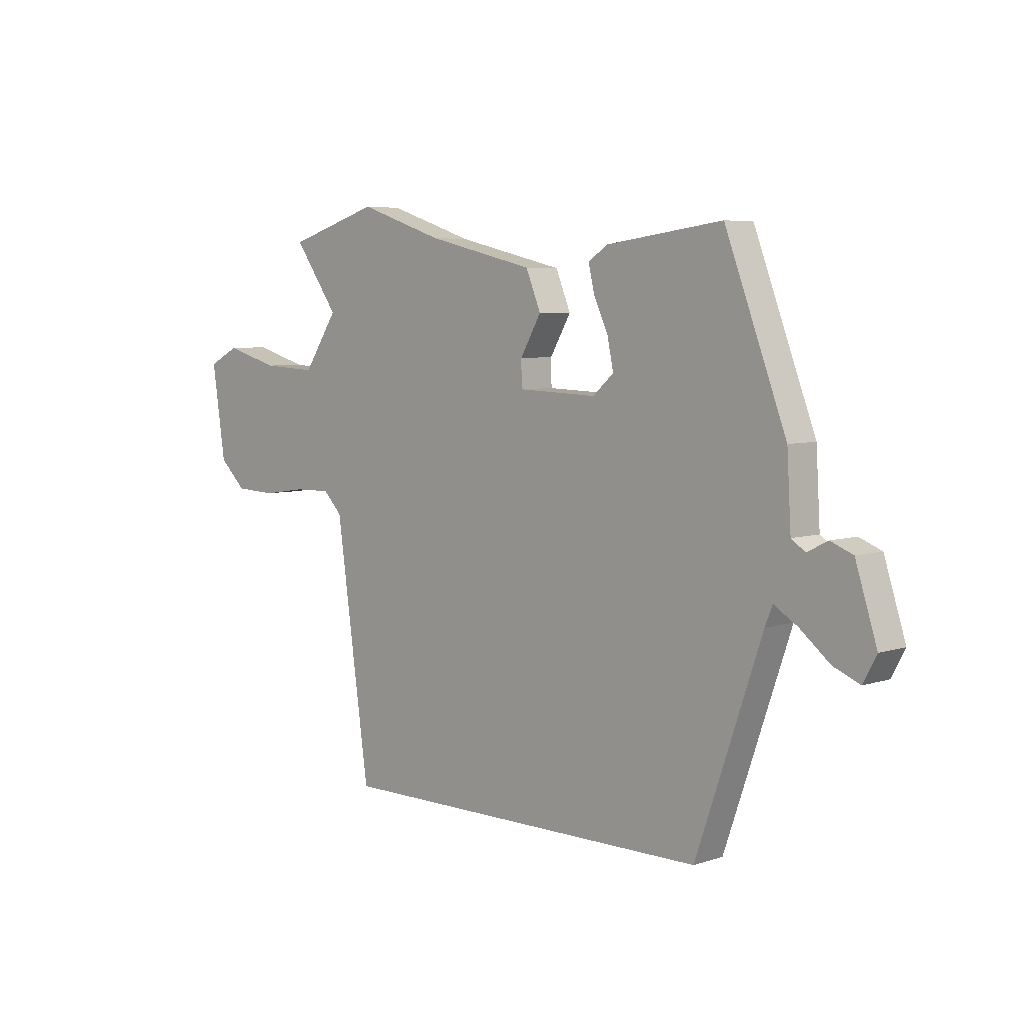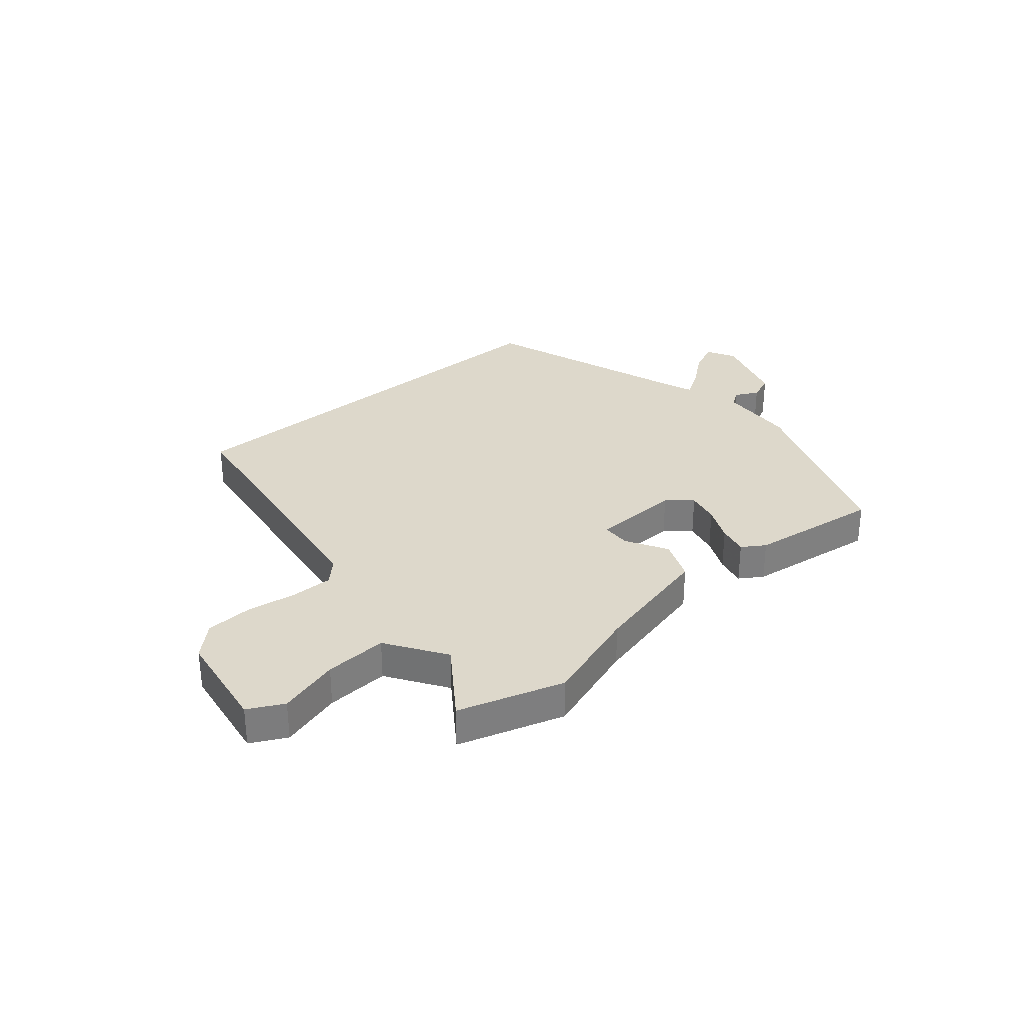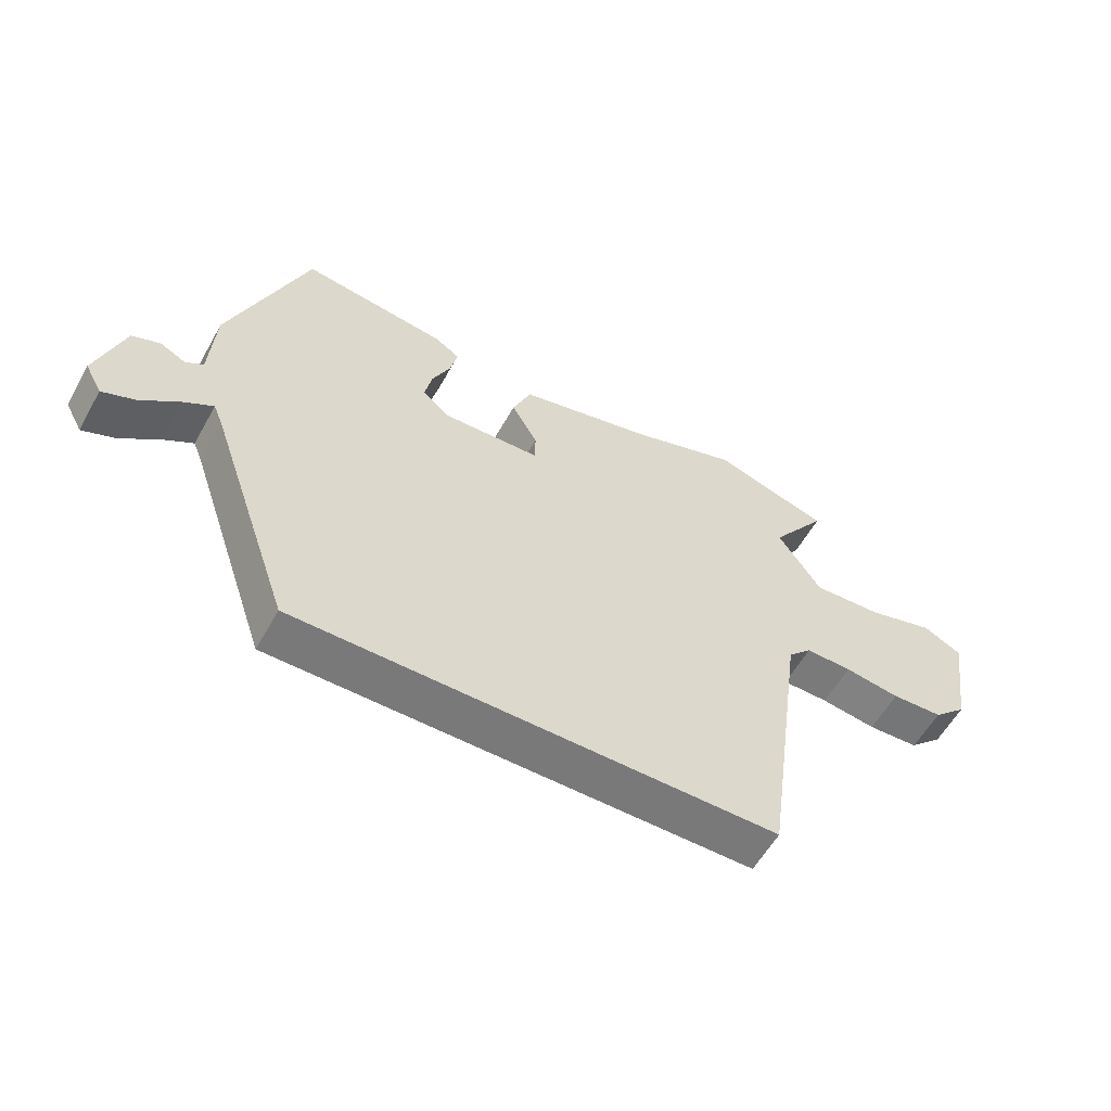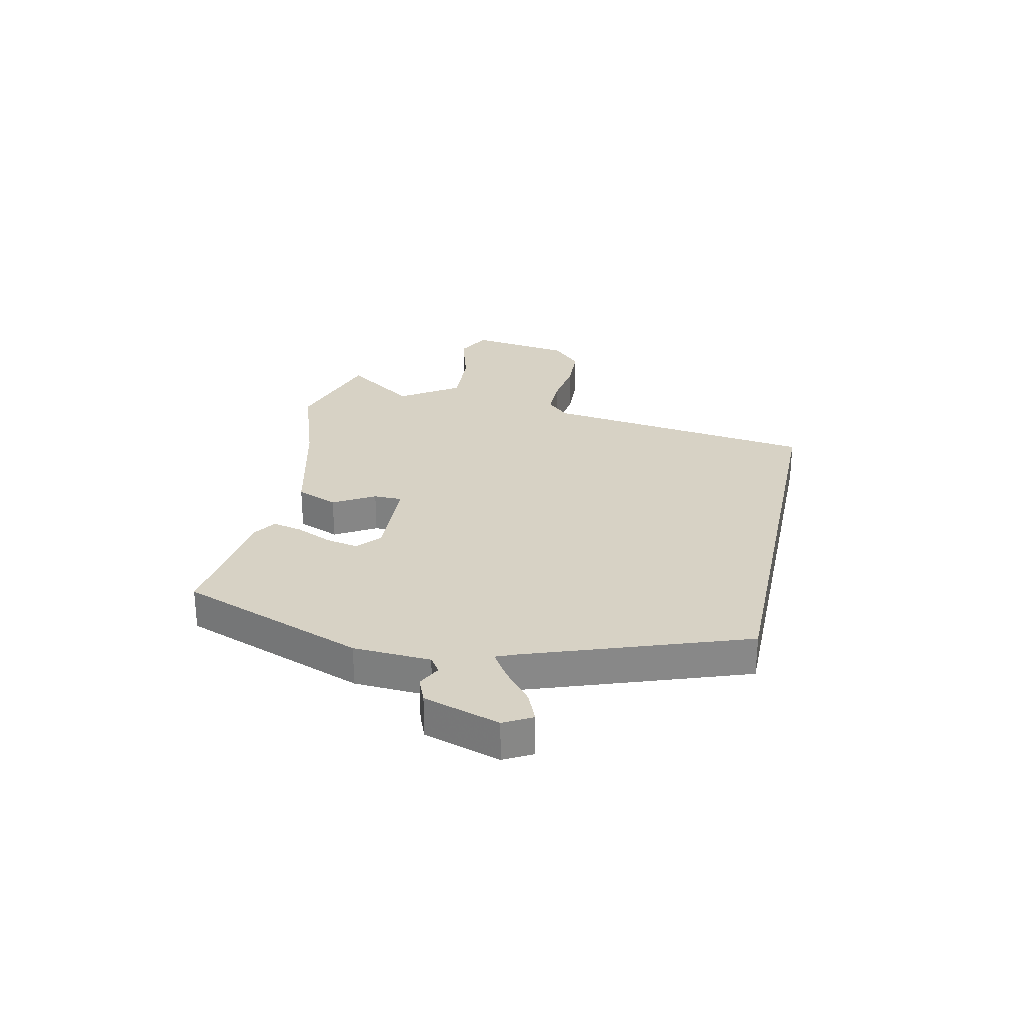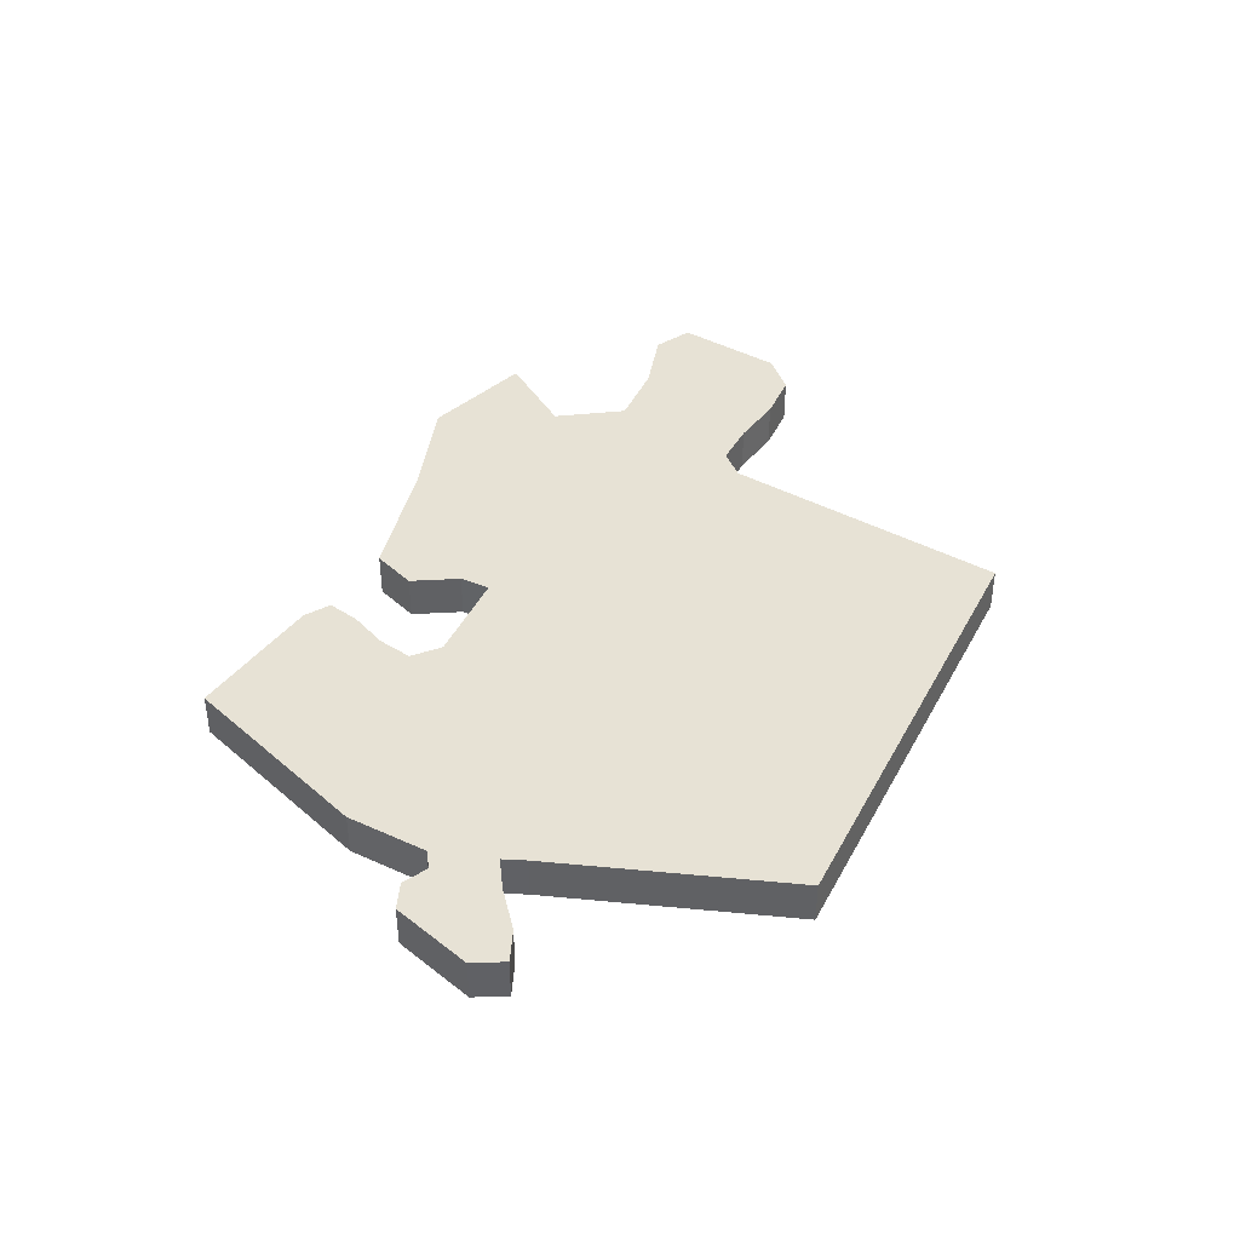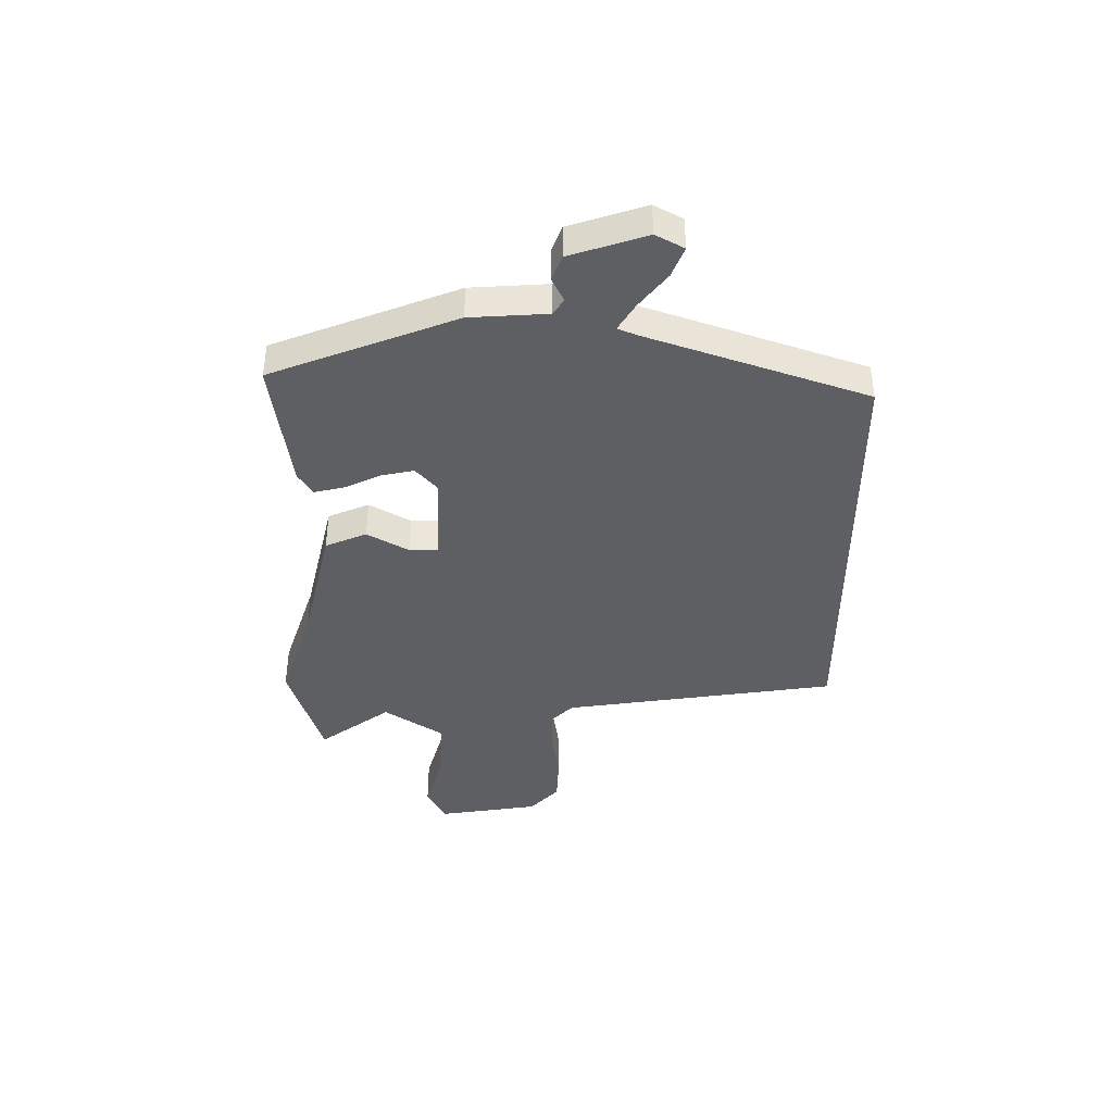
<metadata>
{"format":"obj","ext":"obj","renderer":"f3d","projection":"perspective","resolution":1024,"background":"white","views":[{"elev":5.6,"azim":45.0,"up":"+Z"},{"elev":31.4,"azim":-40.3,"up":"+Y"},{"elev":-57.8,"azim":150.9,"up":"+Z"},{"elev":27.5,"azim":102.0,"up":"+Y"},{"elev":40.2,"azim":115.9,"up":"+Y"},{"elev":-41.3,"azim":90.0,"up":"+Y"}]}
</metadata>
<code>
v -0.42 0.07 -0.5
v -0.488 0.07 -0.015
v -0.526 0.07 0.024
v -0.6 0.07 0.023
v -0.689 0.07 0.01
v -0.771 0.07 0.014
v -0.825 0.07 0.065
v -0.852 0.07 0.246
v -0.79 0.07 0.278
v -0.682 0.07 0.247
v -0.571 0.07 0.241
v -0.502 0.07 0.345
v -0.592 0.07 0.471
v -0.406 0.07 0.529
v -0.234 0.07 0.471
v -0.017 0.07 0.419
v 0.013 0.07 0.346
v -0.029 0.07 0.273
v -0.028 0.07 0.222
v 0.131 0.07 0.216
v 0.173 0.07 0.253
v 0.161 0.07 0.311
v 0.132 0.07 0.374
v 0.12 0.07 0.427
v 0.16 0.07 0.453
v 0.393 0.07 0.484
v 0.516 0.07 0.158
v 0.524 0.07 0.021
v 0.552 0.07 0.002
v 0.593 0.07 0.023
v 0.638 0.07 0.005
v 0.681 0.07 -0.13
v 0.654 0.07 -0.18
v 0.601 0.07 -0.158
v 0.541 0.07 -0.109
v 0.493 0.07 -0.079
v 0.478 0.07 -0.116
v 0.345 0.07 -0.5
v -0.42 0 -0.5
v -0.488 0 -0.015
v -0.526 0 0.024
v -0.6 0 0.023
v -0.689 0 0.01
v -0.771 0 0.014
v -0.825 0 0.065
v -0.852 0 0.246
v -0.79 0 0.278
v -0.682 0 0.247
v -0.571 0 0.241
v -0.502 0 0.345
v -0.592 0 0.471
v -0.406 0 0.529
v -0.234 0 0.471
v -0.017 0 0.419
v 0.013 0 0.346
v -0.029 0 0.273
v -0.028 0 0.222
v 0.131 0 0.216
v 0.173 0 0.253
v 0.161 0 0.311
v 0.132 0 0.374
v 0.12 0 0.427
v 0.16 0 0.453
v 0.393 0 0.484
v 0.516 0 0.158
v 0.524 0 0.021
v 0.552 0 0.002
v 0.593 0 0.023
v 0.638 0 0.005
v 0.681 0 -0.13
v 0.654 0 -0.18
v 0.601 0 -0.158
v 0.541 0 -0.109
v 0.493 0 -0.079
v 0.478 0 -0.116
v 0.345 0 -0.5
f 37 38 1 2
f 36 37 2 3
f 32 33 34 35
f 32 35 36
f 29 30 31 32
f 28 29 32 36
f 27 28 36 3
f 22 23 24 25
f 21 22 25 26
f 15 16 17 18
f 15 18 19
f 12 13 14 15
f 11 12 15 19
f 7 8 9 10
f 7 10 11
f 4 5 6 7
f 21 26 27
f 20 21 27
f 11 19 20 27
f 7 11 27
f 3 4 7 27
f 40 39 76 75
f 41 40 75 74
f 73 72 71 70
f 74 73 70
f 70 69 68 67
f 74 70 67 66
f 41 74 66 65
f 63 62 61 60
f 64 63 60 59
f 56 55 54 53
f 57 56 53
f 53 52 51 50
f 57 53 50 49
f 48 47 46 45
f 49 48 45
f 45 44 43 42
f 65 64 59
f 65 59 58
f 65 58 57 49
f 65 49 45
f 65 45 42 41
f 1 39 40 2
f 2 40 41 3
f 3 41 42 4
f 4 42 43 5
f 5 43 44 6
f 6 44 45 7
f 7 45 46 8
f 8 46 47 9
f 9 47 48 10
f 10 48 49 11
f 11 49 50 12
f 12 50 51 13
f 13 51 52 14
f 14 52 53 15
f 15 53 54 16
f 16 54 55 17
f 17 55 56 18
f 18 56 57 19
f 19 57 58 20
f 20 58 59 21
f 21 59 60 22
f 22 60 61 23
f 23 61 62 24
f 24 62 63 25
f 25 63 64 26
f 26 64 65 27
f 27 65 66 28
f 28 66 67 29
f 29 67 68 30
f 30 68 69 31
f 31 69 70 32
f 32 70 71 33
f 33 71 72 34
f 34 72 73 35
f 35 73 74 36
f 36 74 75 37
f 37 75 76 38
f 38 76 39 1

</code>
